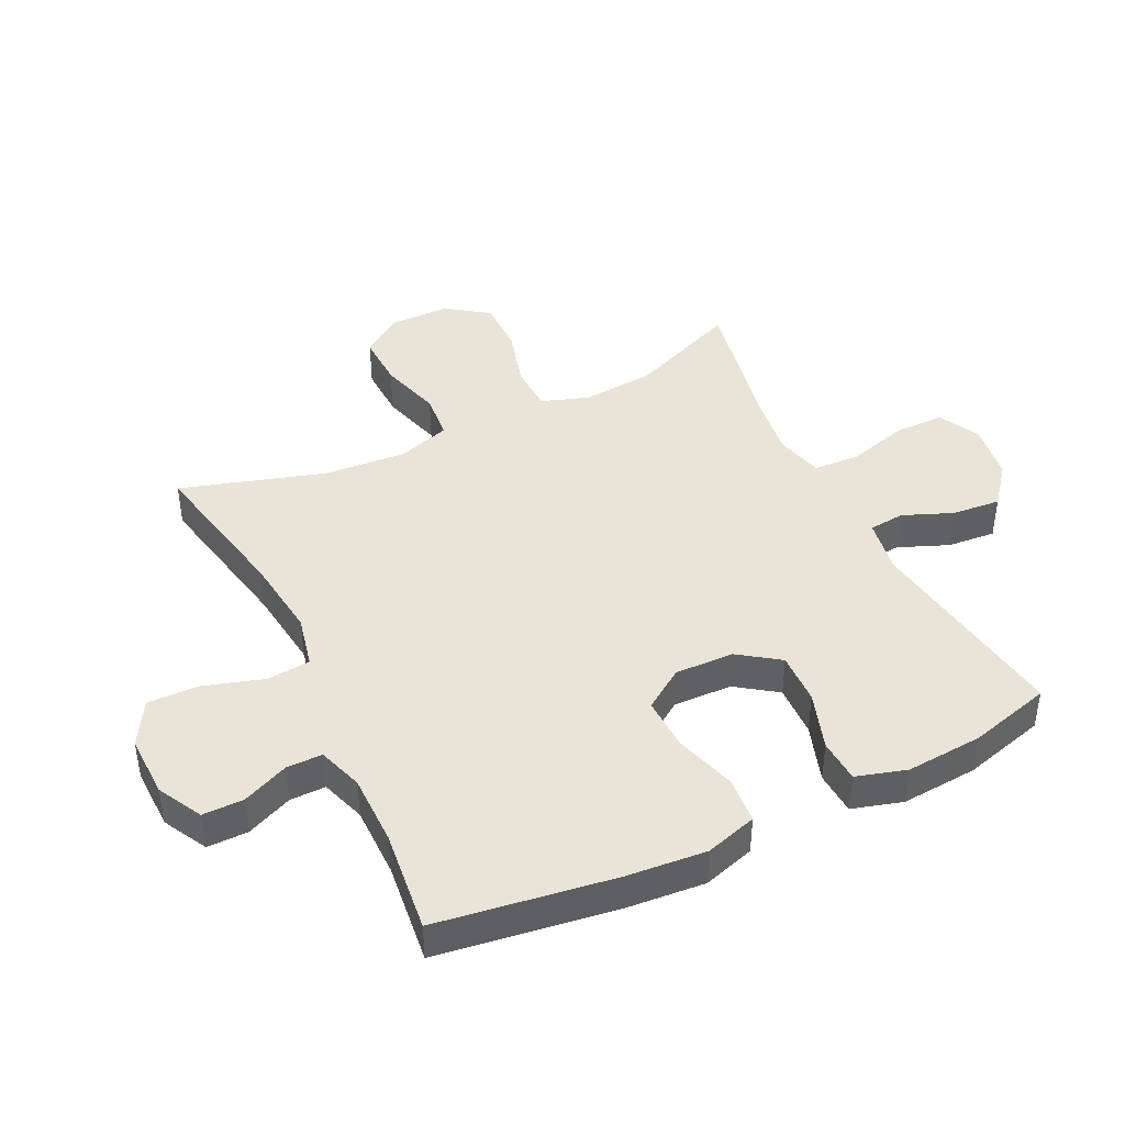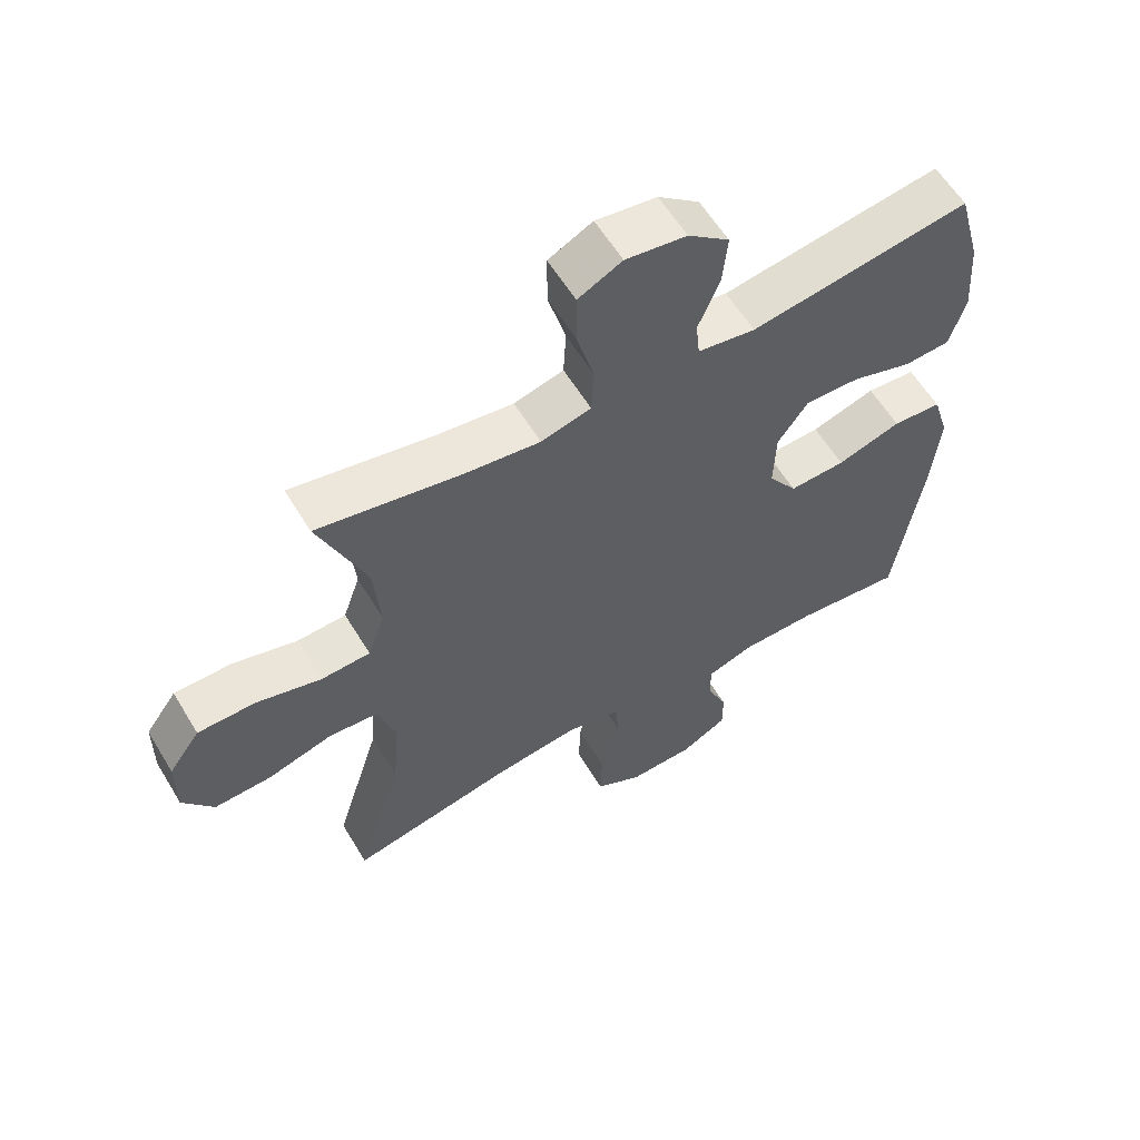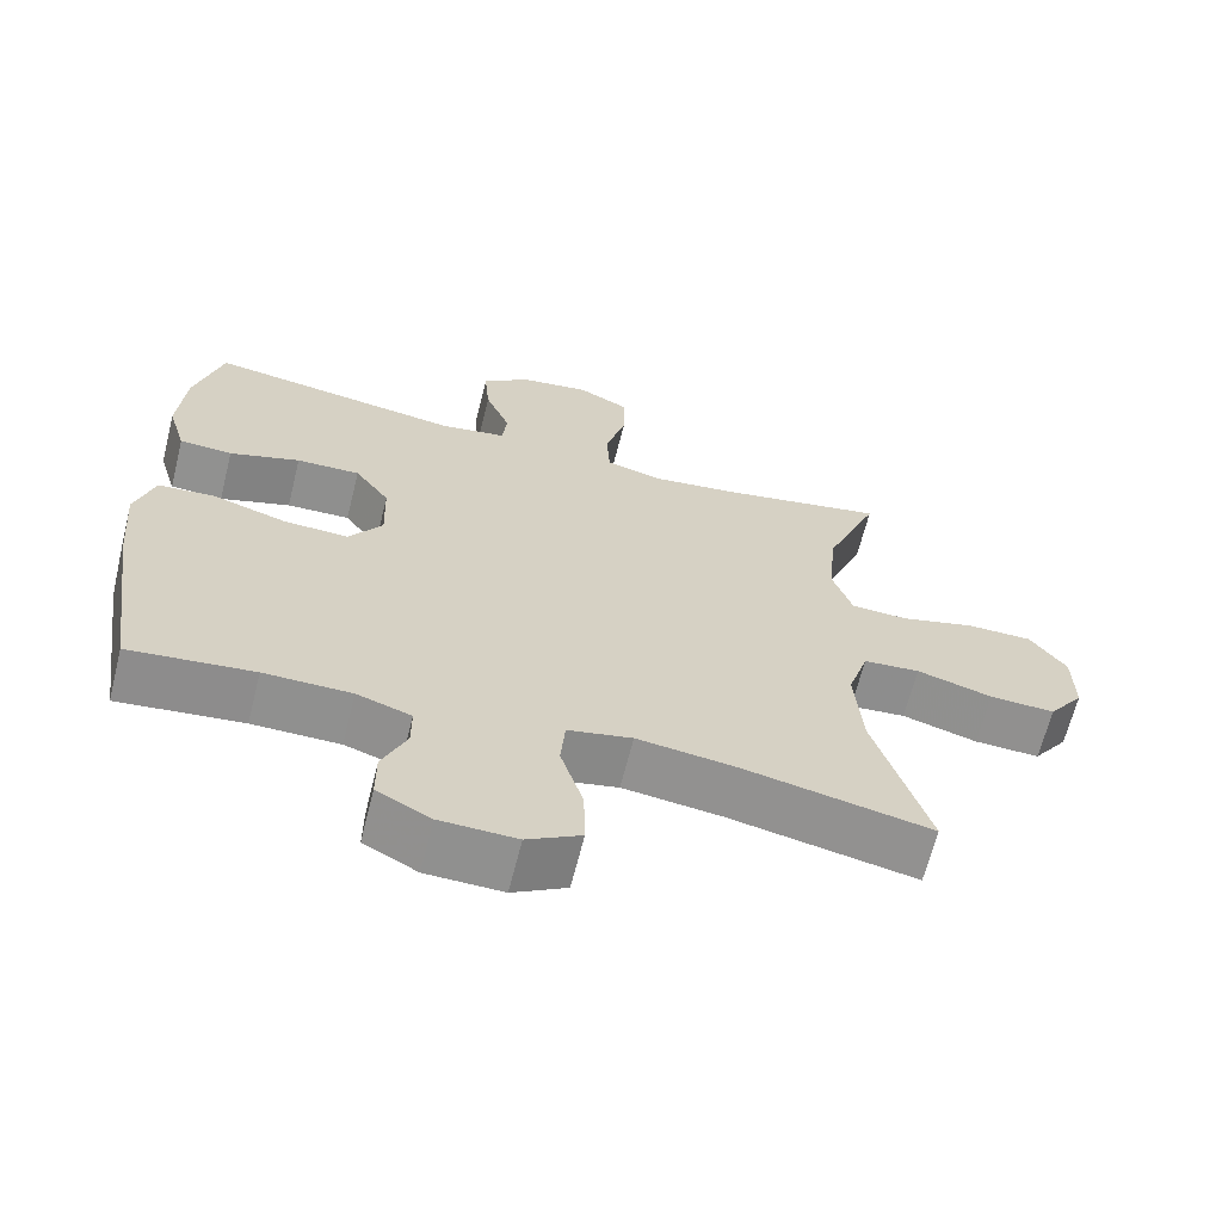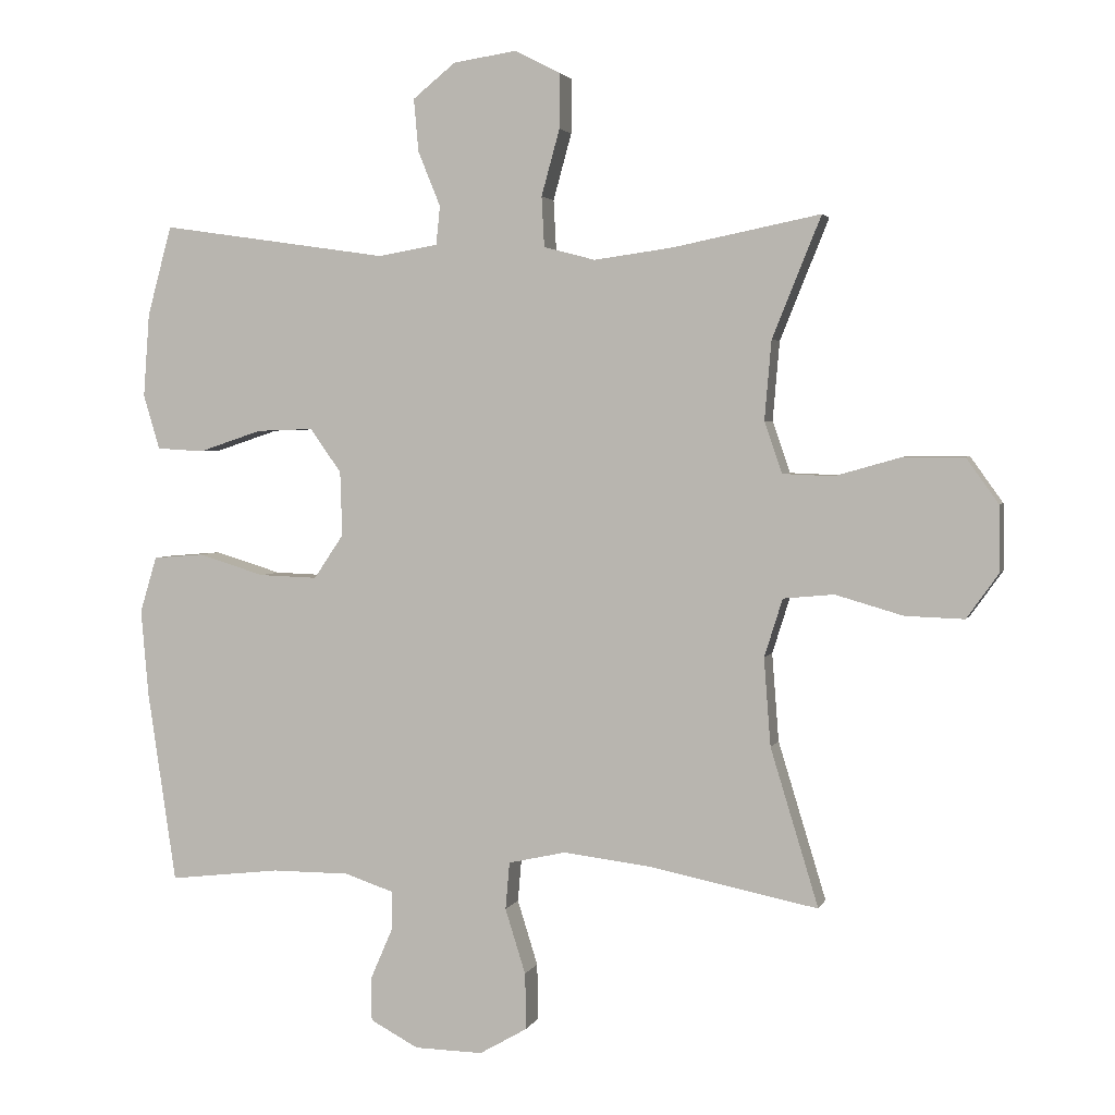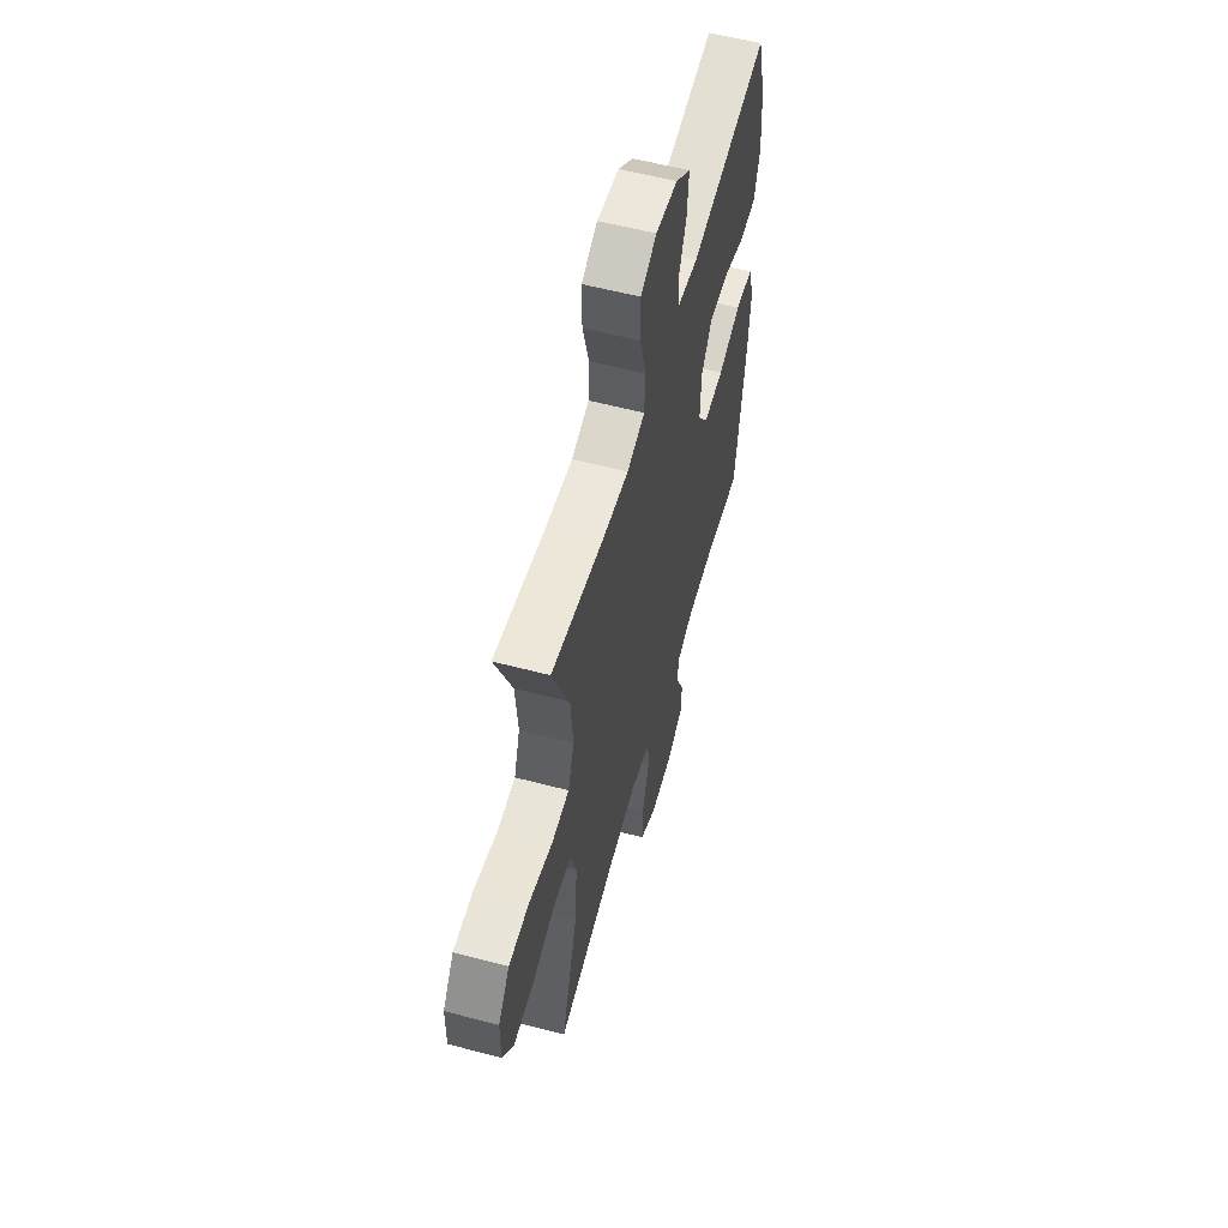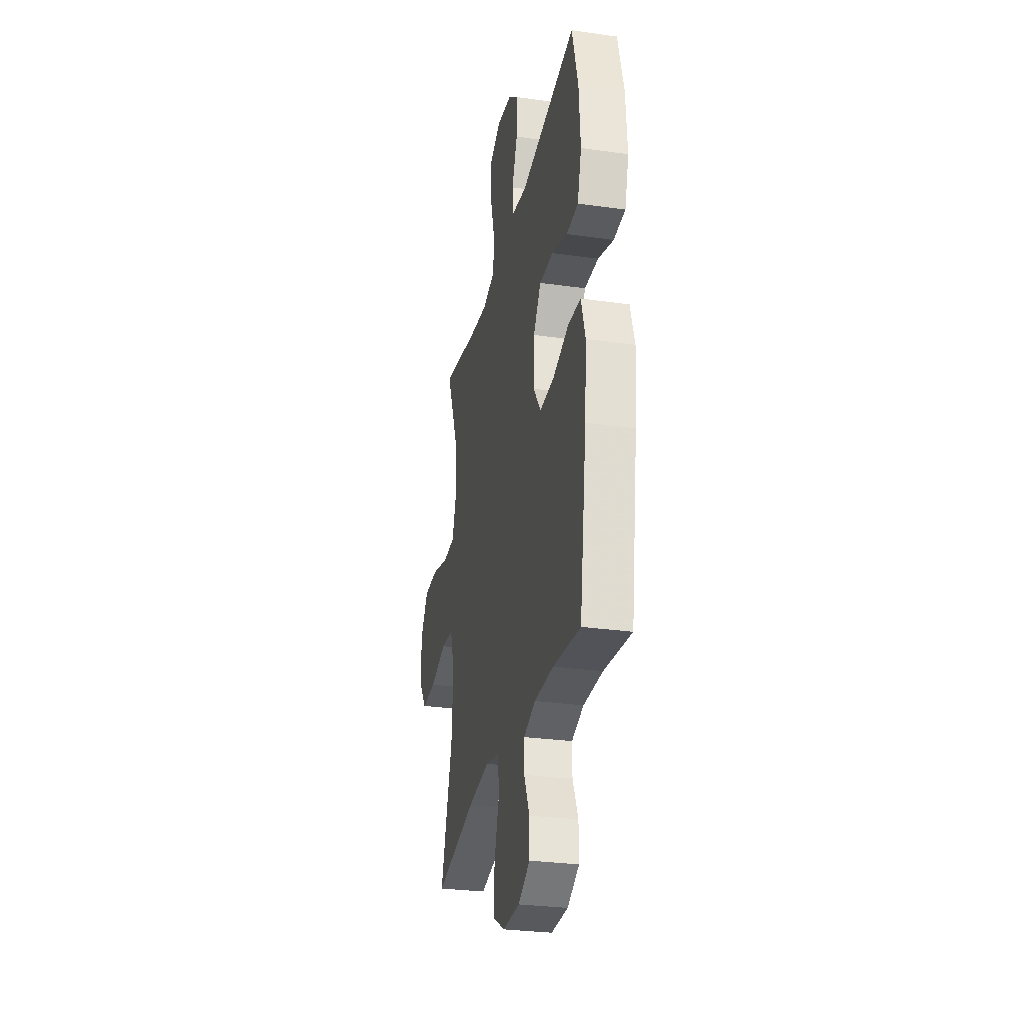
<metadata>
{"format":"obj","ext":"obj","renderer":"f3d","projection":"perspective","resolution":1024,"background":"white","views":[{"elev":42.9,"azim":-115.9,"up":"+Y"},{"elev":59.6,"azim":148.9,"up":"+Z"},{"elev":-65.5,"azim":-14.1,"up":"+Z"},{"elev":3.0,"azim":14.5,"up":"+Z"},{"elev":57.9,"azim":105.3,"up":"+Z"},{"elev":-29.1,"azim":-101.9,"up":"+Z"}]}
</metadata>
<code>
v -0.5 0.07 -0.5
v -0.542 0.07 -0.215
v -0.553 0.07 -0.088
v -0.528 0.07 -0.005
v -0.453 0.07 0.001
v -0.355 0.07 -0.029
v -0.269 0.07 -0.032
v -0.225 0.07 0.033
v -0.228 0.07 0.128
v -0.274 0.07 0.193
v -0.358 0.07 0.19
v -0.451 0.07 0.159
v -0.521 0.07 0.163
v -0.545 0.07 0.244
v -0.536 0.07 0.367
v -0.5 0.07 0.5
v -0.164 0.07 0.451
v -0.076 0.07 0.466
v -0.07 0.07 0.523
v -0.103 0.07 0.604
v -0.11 0.07 0.682
v -0.047 0.07 0.733
v 0.046 0.07 0.747
v 0.113 0.07 0.713
v 0.113 0.07 0.632
v 0.086 0.07 0.534
v 0.09 0.07 0.46
v 0.166 0.07 0.44
v 0.282 0.07 0.456
v 0.5 0.07 0.5
v 0.428 0.07 0.322
v 0.418 0.07 0.205
v 0.444 0.07 0.129
v 0.519 0.07 0.126
v 0.618 0.07 0.154
v 0.706 0.07 0.154
v 0.754 0.07 0.087
v 0.755 0.07 -0.01
v 0.708 0.07 -0.076
v 0.621 0.07 -0.073
v 0.521 0.07 -0.044
v 0.446 0.07 -0.051
v 0.419 0.07 -0.137
v 0.429 0.07 -0.267
v 0.5 0.07 -0.5
v 0.252 0.07 -0.45
v 0.121 0.07 -0.434
v 0.036 0.07 -0.453
v 0.03 0.07 -0.523
v 0.06 0.07 -0.619
v 0.062 0.07 -0.702
v -0.009 0.07 -0.743
v -0.11 0.07 -0.741
v -0.181 0.07 -0.703
v -0.181 0.07 -0.637
v -0.149 0.07 -0.563
v -0.149 0.07 -0.505
v -0.221 0.07 -0.481
v -0.336 0.07 -0.481
v -0.5 0 -0.5
v -0.542 0 -0.215
v -0.553 0 -0.088
v -0.528 0 -0.005
v -0.453 0 0.001
v -0.355 0 -0.029
v -0.269 0 -0.032
v -0.225 0 0.033
v -0.228 0 0.128
v -0.274 0 0.193
v -0.358 0 0.19
v -0.451 0 0.159
v -0.521 0 0.163
v -0.545 0 0.244
v -0.536 0 0.367
v -0.5 0 0.5
v -0.164 0 0.451
v -0.076 0 0.466
v -0.07 0 0.523
v -0.103 0 0.604
v -0.11 0 0.682
v -0.047 0 0.733
v 0.046 0 0.747
v 0.113 0 0.713
v 0.113 0 0.632
v 0.086 0 0.534
v 0.09 0 0.46
v 0.166 0 0.44
v 0.282 0 0.456
v 0.5 0 0.5
v 0.428 0 0.322
v 0.418 0 0.205
v 0.444 0 0.129
v 0.519 0 0.126
v 0.618 0 0.154
v 0.706 0 0.154
v 0.754 0 0.087
v 0.755 0 -0.01
v 0.708 0 -0.076
v 0.621 0 -0.073
v 0.521 0 -0.044
v 0.446 0 -0.051
v 0.419 0 -0.137
v 0.429 0 -0.267
v 0.5 0 -0.5
v 0.252 0 -0.45
v 0.121 0 -0.434
v 0.036 0 -0.453
v 0.03 0 -0.523
v 0.06 0 -0.619
v 0.062 0 -0.702
v -0.009 0 -0.743
v -0.11 0 -0.741
v -0.181 0 -0.703
v -0.181 0 -0.637
v -0.149 0 -0.563
v -0.149 0 -0.505
v -0.221 0 -0.481
v -0.336 0 -0.481
f 53 54 55 56
f 53 56 57
f 52 53 57
f 49 50 51 52
f 48 49 52 57
f 44 45 46
f 43 44 46 47
f 42 43 47 48
f 38 39 40 41
f 38 41 42
f 37 38 42
f 34 35 36 37
f 33 34 37 42
f 32 33 42 48
f 29 30 31
f 28 29 31 32
f 27 28 32 48
f 23 24 25 26
f 19 20 21 22
f 18 19 22 23
f 14 15 16 17
f 14 17 18
f 11 12 13 14
f 10 11 14 18
f 9 10 18
f 8 9 18
f 3 4 5 6
f 3 6 7
f 59 1 2 3
f 58 59 3 7
f 8 18 23 26
f 8 26 27 48
f 48 57 58
f 7 8 48 58
f 115 114 113 112
f 116 115 112
f 116 112 111
f 111 110 109 108
f 116 111 108 107
f 105 104 103
f 106 105 103 102
f 107 106 102 101
f 100 99 98 97
f 101 100 97
f 101 97 96
f 96 95 94 93
f 101 96 93 92
f 107 101 92 91
f 90 89 88
f 91 90 88 87
f 107 91 87 86
f 85 84 83 82
f 81 80 79 78
f 82 81 78 77
f 76 75 74 73
f 77 76 73
f 73 72 71 70
f 77 73 70 69
f 77 69 68
f 77 68 67
f 65 64 63 62
f 66 65 62
f 62 61 60 118
f 66 62 118 117
f 85 82 77 67
f 107 86 85 67
f 117 116 107
f 117 107 67 66
f 1 60 61 2
f 2 61 62 3
f 3 62 63 4
f 4 63 64 5
f 5 64 65 6
f 6 65 66 7
f 7 66 67 8
f 8 67 68 9
f 9 68 69 10
f 10 69 70 11
f 11 70 71 12
f 12 71 72 13
f 13 72 73 14
f 14 73 74 15
f 15 74 75 16
f 16 75 76 17
f 17 76 77 18
f 18 77 78 19
f 19 78 79 20
f 20 79 80 21
f 21 80 81 22
f 22 81 82 23
f 23 82 83 24
f 24 83 84 25
f 25 84 85 26
f 26 85 86 27
f 27 86 87 28
f 28 87 88 29
f 29 88 89 30
f 30 89 90 31
f 31 90 91 32
f 32 91 92 33
f 33 92 93 34
f 34 93 94 35
f 35 94 95 36
f 36 95 96 37
f 37 96 97 38
f 38 97 98 39
f 39 98 99 40
f 40 99 100 41
f 41 100 101 42
f 42 101 102 43
f 43 102 103 44
f 44 103 104 45
f 45 104 105 46
f 46 105 106 47
f 47 106 107 48
f 48 107 108 49
f 49 108 109 50
f 50 109 110 51
f 51 110 111 52
f 52 111 112 53
f 53 112 113 54
f 54 113 114 55
f 55 114 115 56
f 56 115 116 57
f 57 116 117 58
f 58 117 118 59
f 59 118 60 1

</code>
